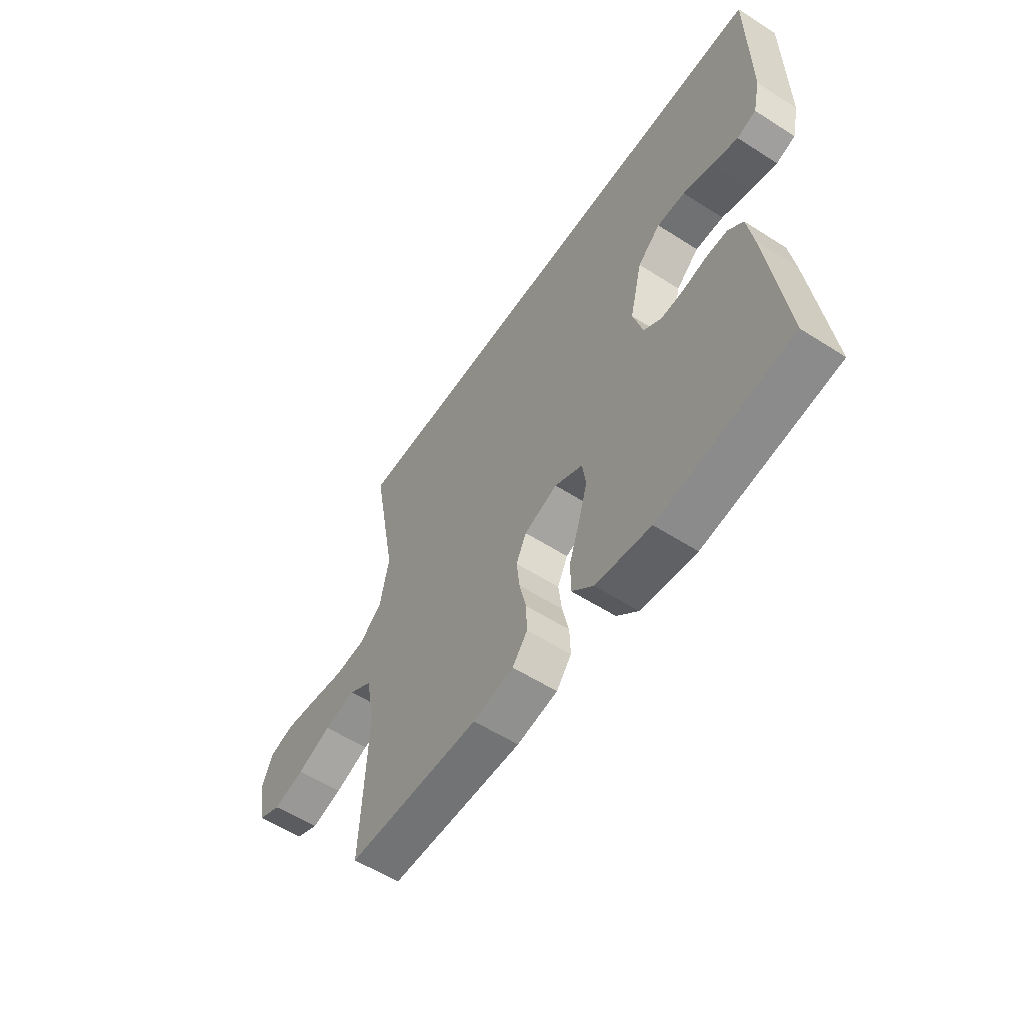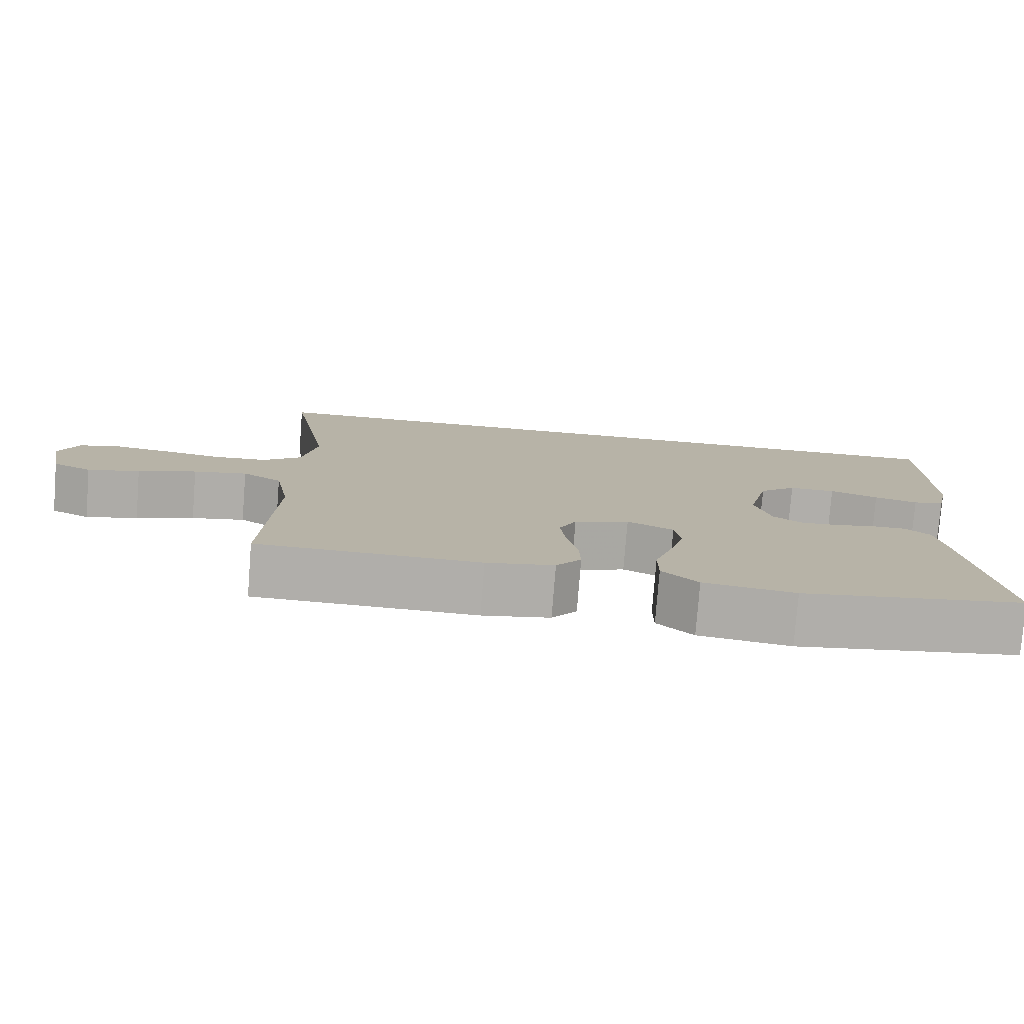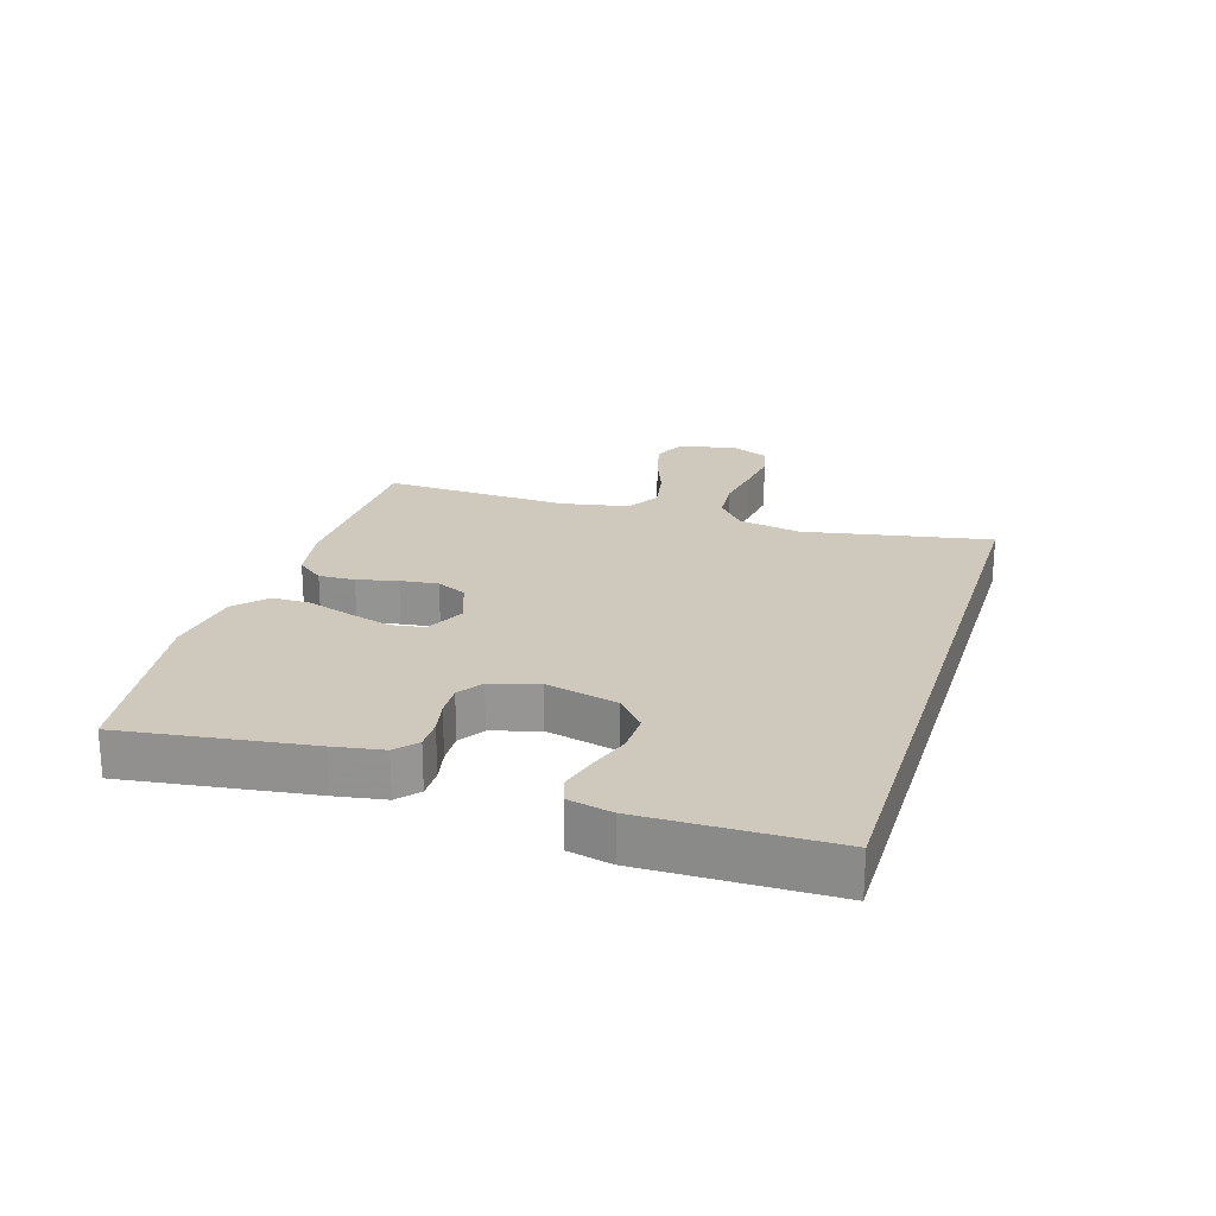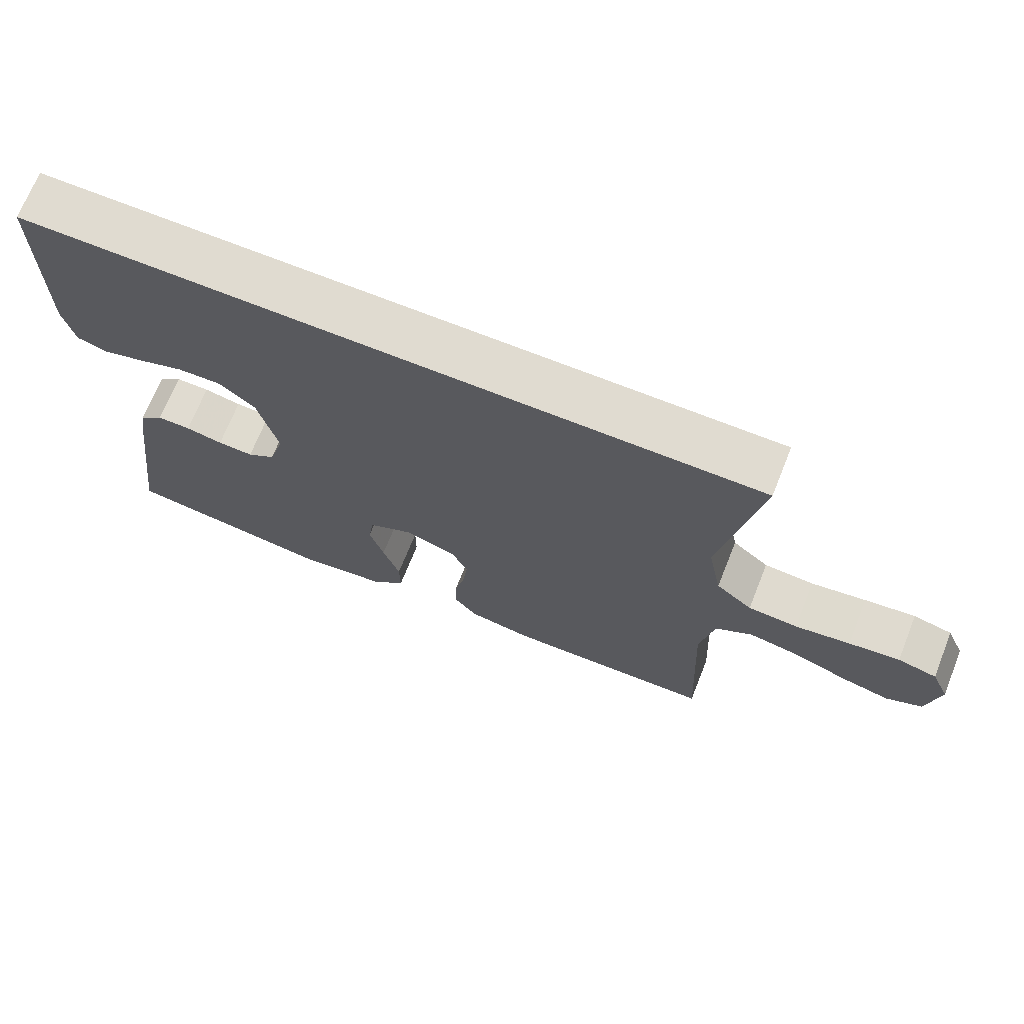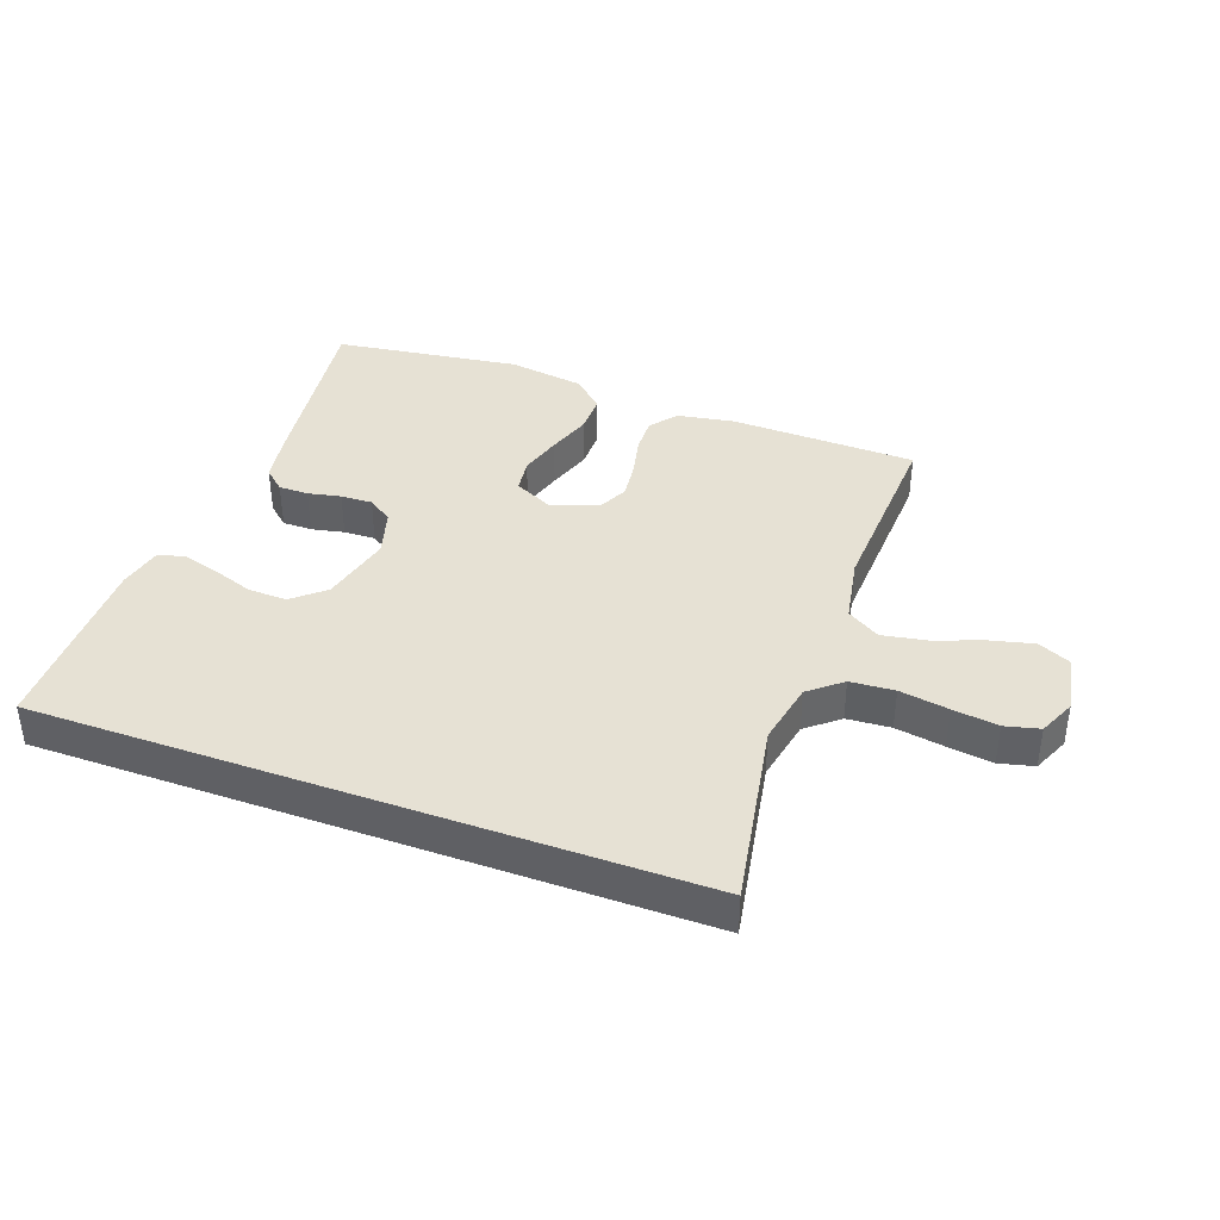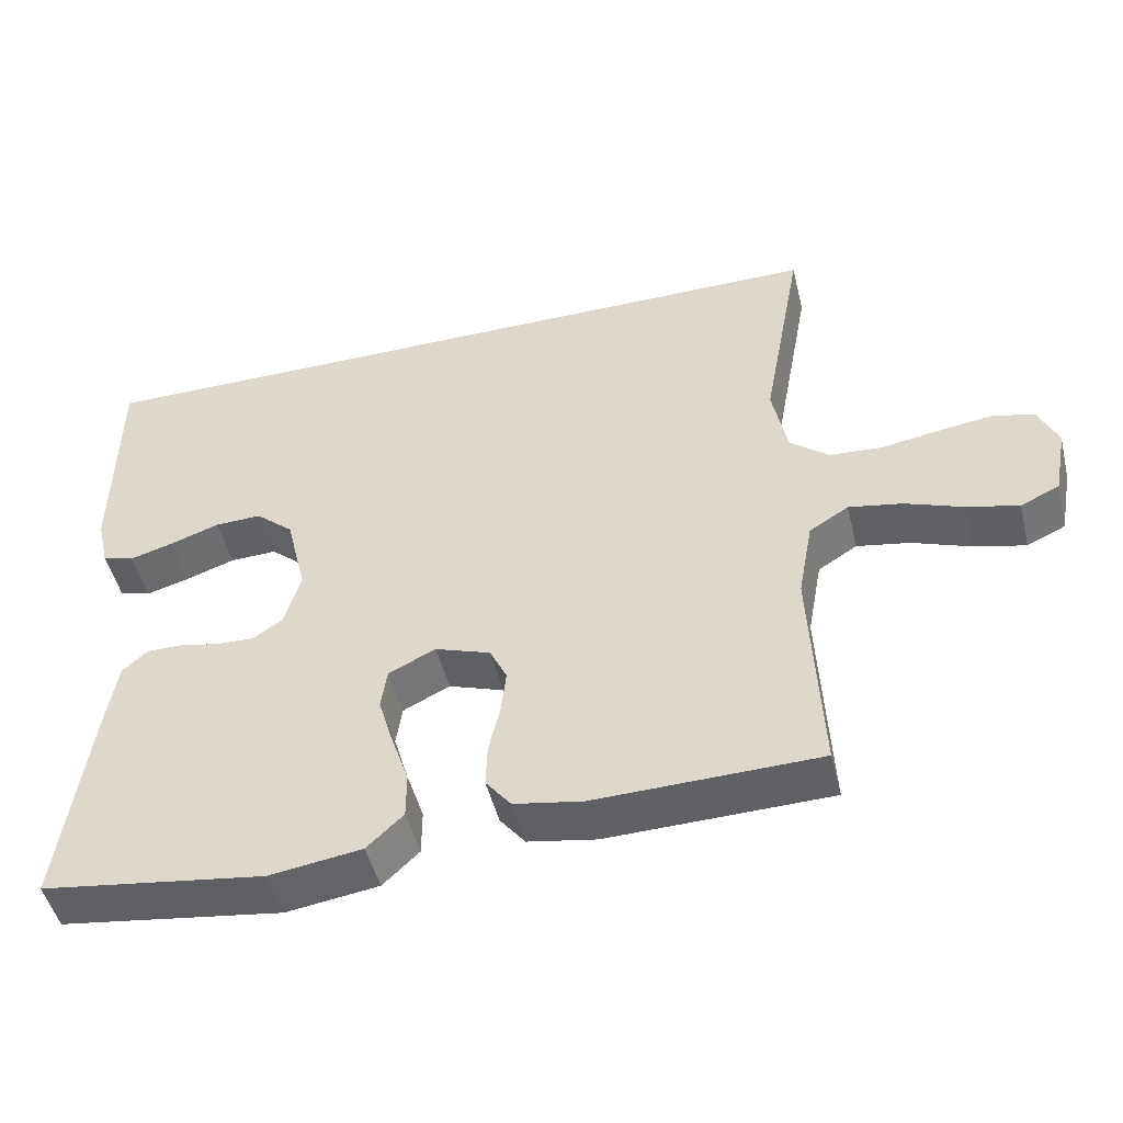
<metadata>
{"format":"obj","ext":"obj","renderer":"f3d","projection":"perspective","resolution":1024,"background":"white","views":[{"elev":-56.9,"azim":-123.7,"up":"+Z"},{"elev":-77.9,"azim":175.5,"up":"+Z"},{"elev":22.4,"azim":-72.9,"up":"+Y"},{"elev":70.0,"azim":21.8,"up":"+Z"},{"elev":39.1,"azim":20.0,"up":"+Y"},{"elev":-48.7,"azim":13.8,"up":"+Z"}]}
</metadata>
<code>
v 0.5 0.07 -0.5
v 0.2 0.07 -0.507
v 0.108 0.07 -0.491
v 0.074 0.07 -0.448
v 0.076 0.07 -0.39
v 0.091 0.07 -0.325
v 0.098 0.07 -0.264
v 0.075 0.07 -0.216
v 0 0.07 -0.19
v -0.063 0.07 -0.221
v -0.071 0.07 -0.276
v -0.051 0.07 -0.344
v -0.027 0.07 -0.415
v -0.027 0.07 -0.478
v -0.076 0.07 -0.524
v -0.2 0.07 -0.542
v -0.5 0.07 -0.5
v -0.46 0.07 -0.2
v -0.447 0.07 -0.12
v -0.413 0.07 -0.09
v -0.365 0.07 -0.09
v -0.312 0.07 -0.101
v -0.261 0.07 -0.103
v -0.221 0.07 -0.076
v -0.199 0.07 0
v -0.227 0.07 0.115
v -0.278 0.07 0.159
v -0.341 0.07 0.157
v -0.407 0.07 0.134
v -0.466 0.07 0.117
v -0.509 0.07 0.13
v -0.525 0.07 0.2
v -0.523 0.07 0.5
v 0.527 0.07 0.5
v 0.472 0.07 0.2
v 0.492 0.07 0.098
v 0.544 0.07 0.055
v 0.615 0.07 0.05
v 0.694 0.07 0.063
v 0.767 0.07 0.073
v 0.823 0.07 0.059
v 0.849 0.07 0
v 0.831 0.07 -0.094
v 0.779 0.07 -0.118
v 0.709 0.07 -0.101
v 0.631 0.07 -0.072
v 0.559 0.07 -0.059
v 0.506 0.07 -0.092
v 0.486 0.07 -0.2
v 0.5 0 -0.5
v 0.2 0 -0.507
v 0.108 0 -0.491
v 0.074 0 -0.448
v 0.076 0 -0.39
v 0.091 0 -0.325
v 0.098 0 -0.264
v 0.075 0 -0.216
v 0 0 -0.19
v -0.063 0 -0.221
v -0.071 0 -0.276
v -0.051 0 -0.344
v -0.027 0 -0.415
v -0.027 0 -0.478
v -0.076 0 -0.524
v -0.2 0 -0.542
v -0.5 0 -0.5
v -0.46 0 -0.2
v -0.447 0 -0.12
v -0.413 0 -0.09
v -0.365 0 -0.09
v -0.312 0 -0.101
v -0.261 0 -0.103
v -0.221 0 -0.076
v -0.199 0 0
v -0.227 0 0.115
v -0.278 0 0.159
v -0.341 0 0.157
v -0.407 0 0.134
v -0.466 0 0.117
v -0.509 0 0.13
v -0.525 0 0.2
v -0.523 0 0.5
v 0.527 0 0.5
v 0.472 0 0.2
v 0.492 0 0.098
v 0.544 0 0.055
v 0.615 0 0.05
v 0.694 0 0.063
v 0.767 0 0.073
v 0.823 0 0.059
v 0.849 0 0
v 0.831 0 -0.094
v 0.779 0 -0.118
v 0.709 0 -0.101
v 0.631 0 -0.072
v 0.559 0 -0.059
v 0.506 0 -0.092
v 0.486 0 -0.2
f 44 45 46
f 43 44 46
f 42 43 46
f 41 42 46
f 40 41 46
f 39 40 46
f 38 39 46
f 37 38 46 47
f 36 37 47 48
f 32 33 34 35
f 30 31 32
f 29 30 32
f 28 29 32
f 27 28 32 35
f 36 48 49
f 35 36 49
f 27 35 49
f 26 27 49
f 20 21 22
f 19 20 22
f 18 19 22
f 17 18 22
f 16 17 22
f 15 16 22
f 14 15 22
f 13 14 22
f 12 13 22
f 11 12 22 23
f 10 11 23 24
f 4 5 6
f 3 4 6
f 2 3 6
f 1 2 6
f 49 1 6
f 49 6 7
f 25 26 49
f 9 10 24 25
f 8 9 25 49
f 7 8 49
f 95 94 93
f 95 93 92
f 95 92 91
f 95 91 90
f 95 90 89
f 95 89 88
f 95 88 87
f 96 95 87 86
f 97 96 86 85
f 84 83 82 81
f 81 80 79
f 81 79 78
f 81 78 77
f 84 81 77 76
f 98 97 85
f 98 85 84
f 98 84 76
f 98 76 75
f 71 70 69
f 71 69 68
f 71 68 67
f 71 67 66
f 71 66 65
f 71 65 64
f 71 64 63
f 71 63 62
f 71 62 61
f 72 71 61 60
f 73 72 60 59
f 55 54 53
f 55 53 52
f 55 52 51
f 55 51 50
f 55 50 98
f 56 55 98
f 98 75 74
f 74 73 59 58
f 98 74 58 57
f 98 57 56
f 1 50 51 2
f 2 51 52 3
f 3 52 53 4
f 4 53 54 5
f 5 54 55 6
f 6 55 56 7
f 7 56 57 8
f 8 57 58 9
f 9 58 59 10
f 10 59 60 11
f 11 60 61 12
f 12 61 62 13
f 13 62 63 14
f 14 63 64 15
f 15 64 65 16
f 16 65 66 17
f 17 66 67 18
f 18 67 68 19
f 19 68 69 20
f 20 69 70 21
f 21 70 71 22
f 22 71 72 23
f 23 72 73 24
f 24 73 74 25
f 25 74 75 26
f 26 75 76 27
f 27 76 77 28
f 28 77 78 29
f 29 78 79 30
f 30 79 80 31
f 31 80 81 32
f 32 81 82 33
f 33 82 83 34
f 34 83 84 35
f 35 84 85 36
f 36 85 86 37
f 37 86 87 38
f 38 87 88 39
f 39 88 89 40
f 40 89 90 41
f 41 90 91 42
f 42 91 92 43
f 43 92 93 44
f 44 93 94 45
f 45 94 95 46
f 46 95 96 47
f 47 96 97 48
f 48 97 98 49
f 49 98 50 1

</code>
